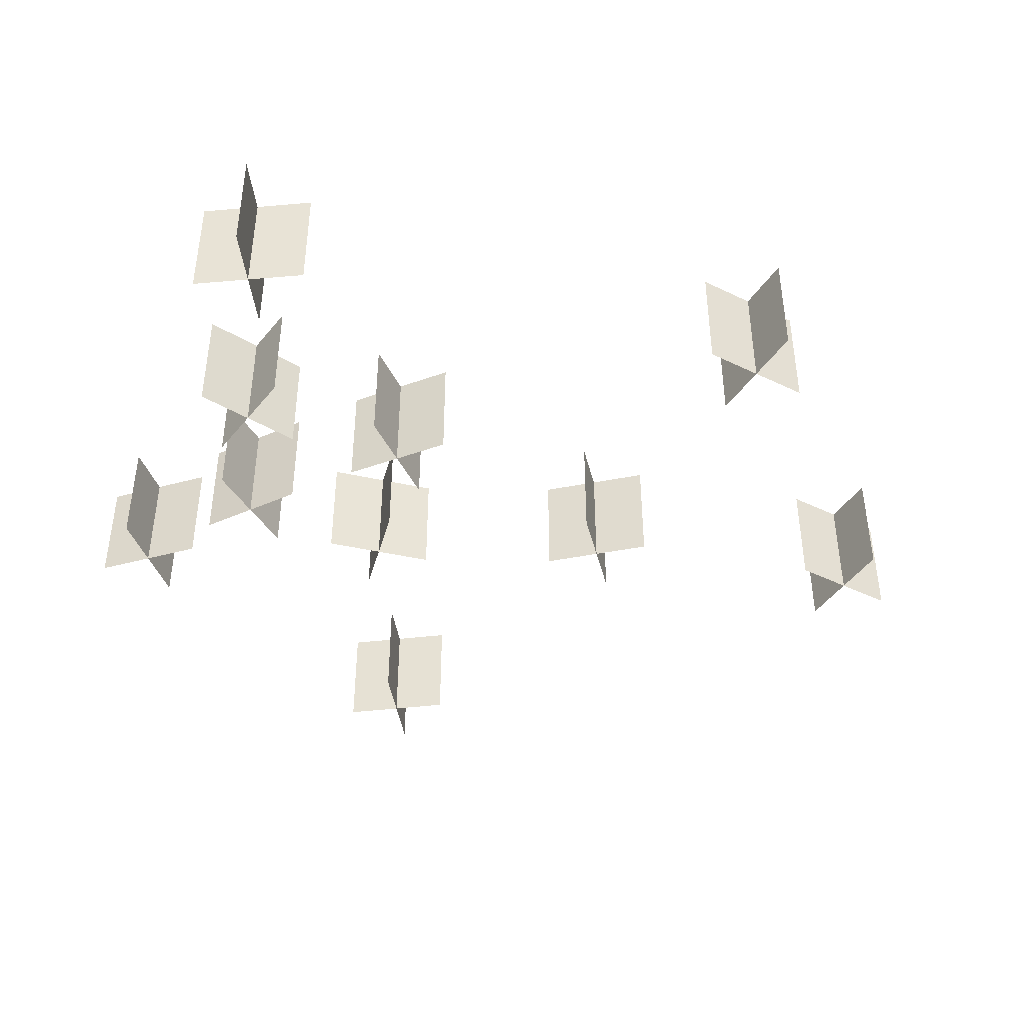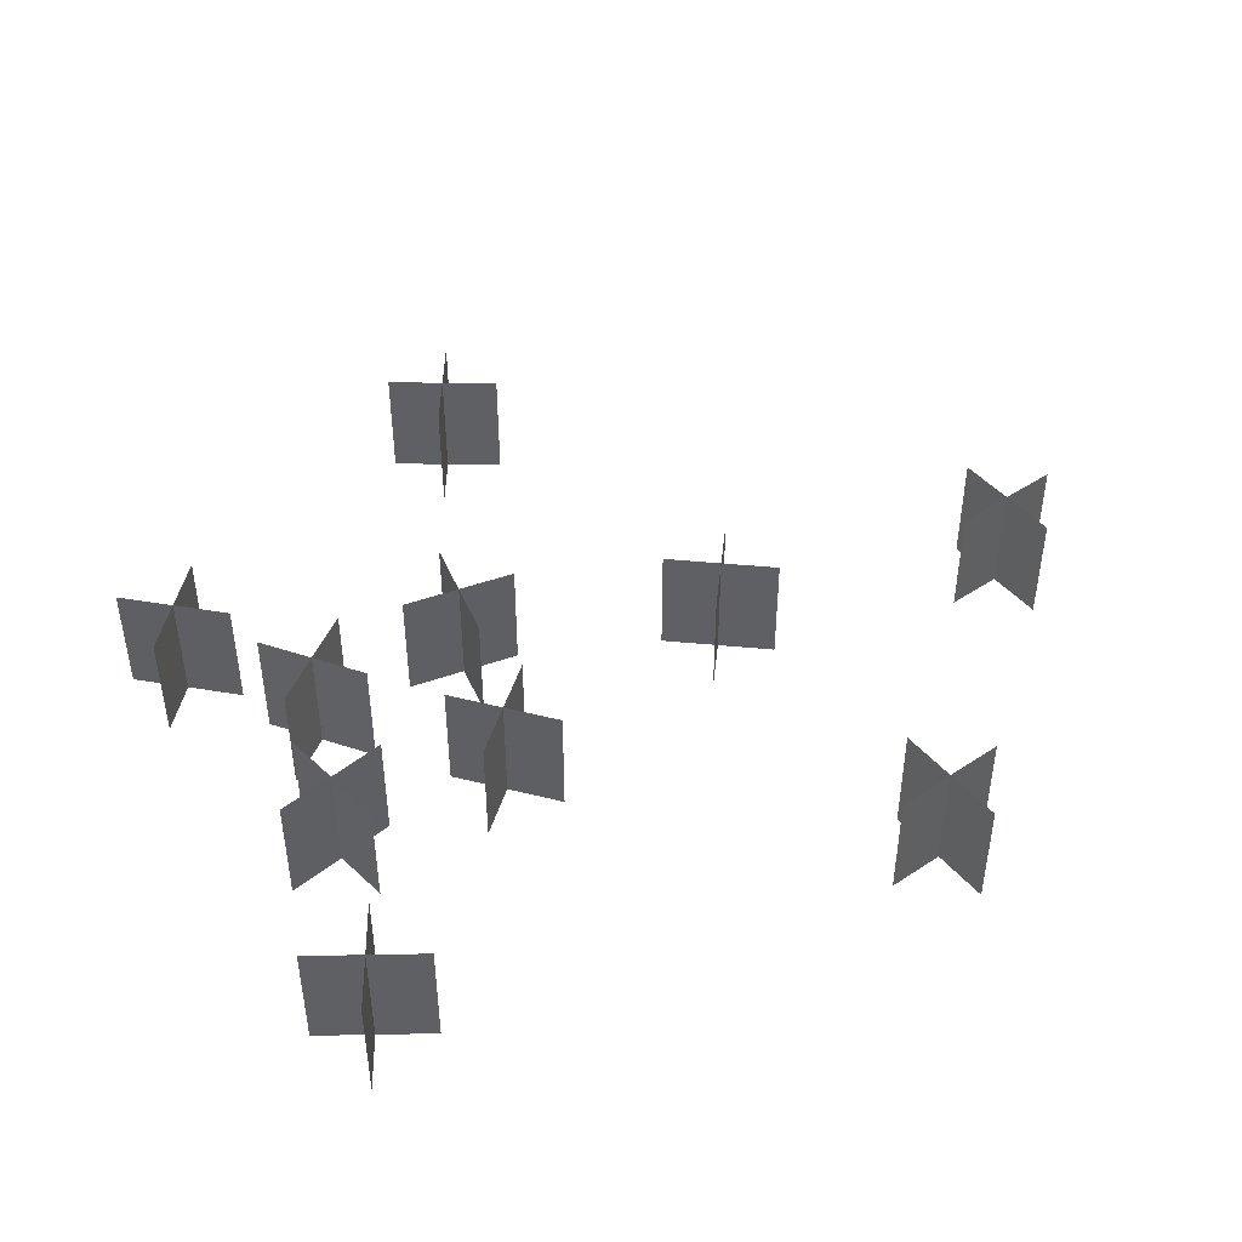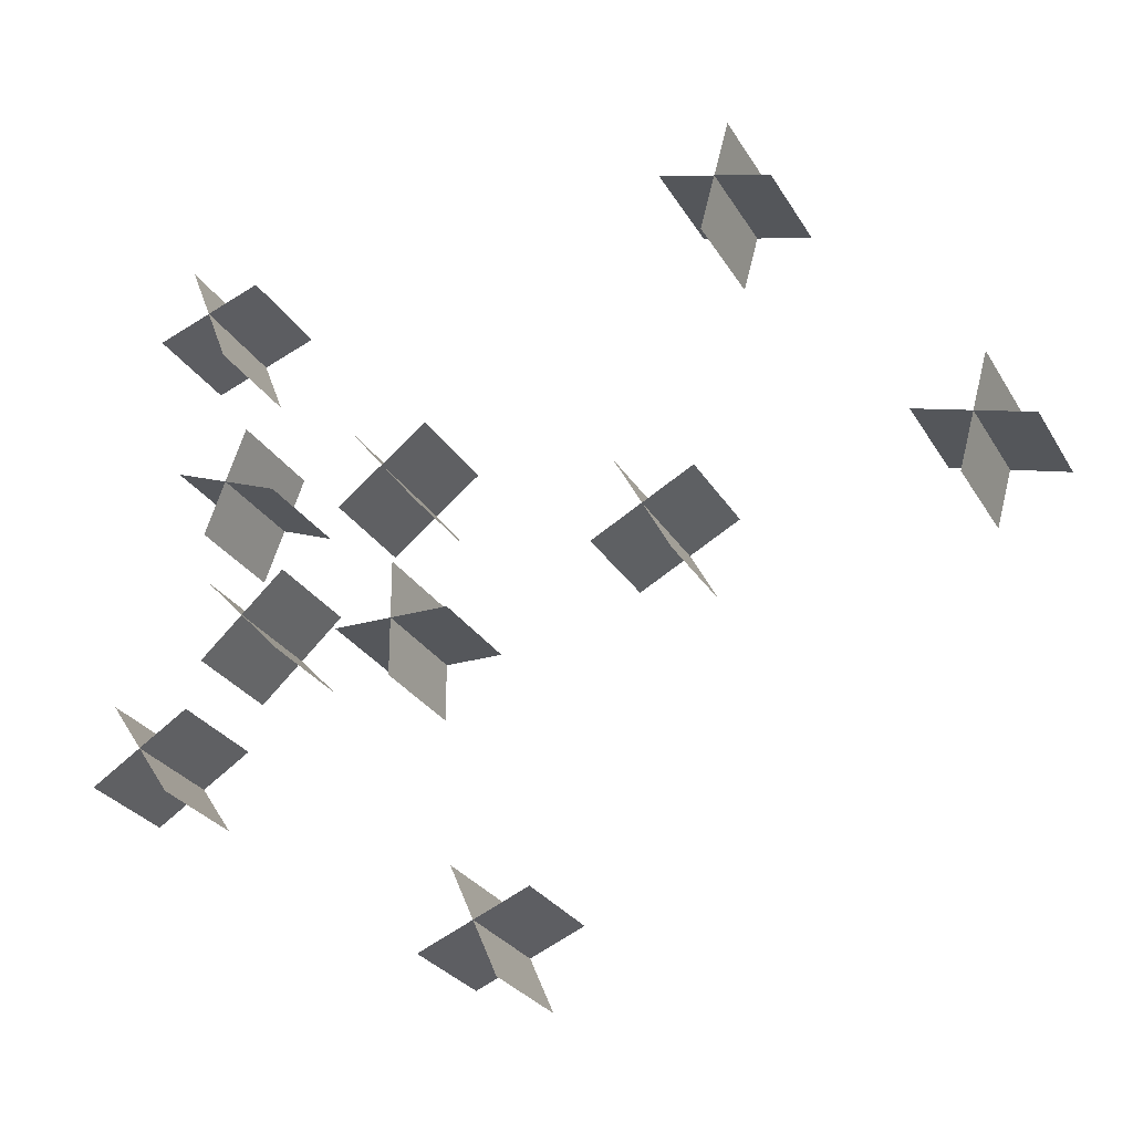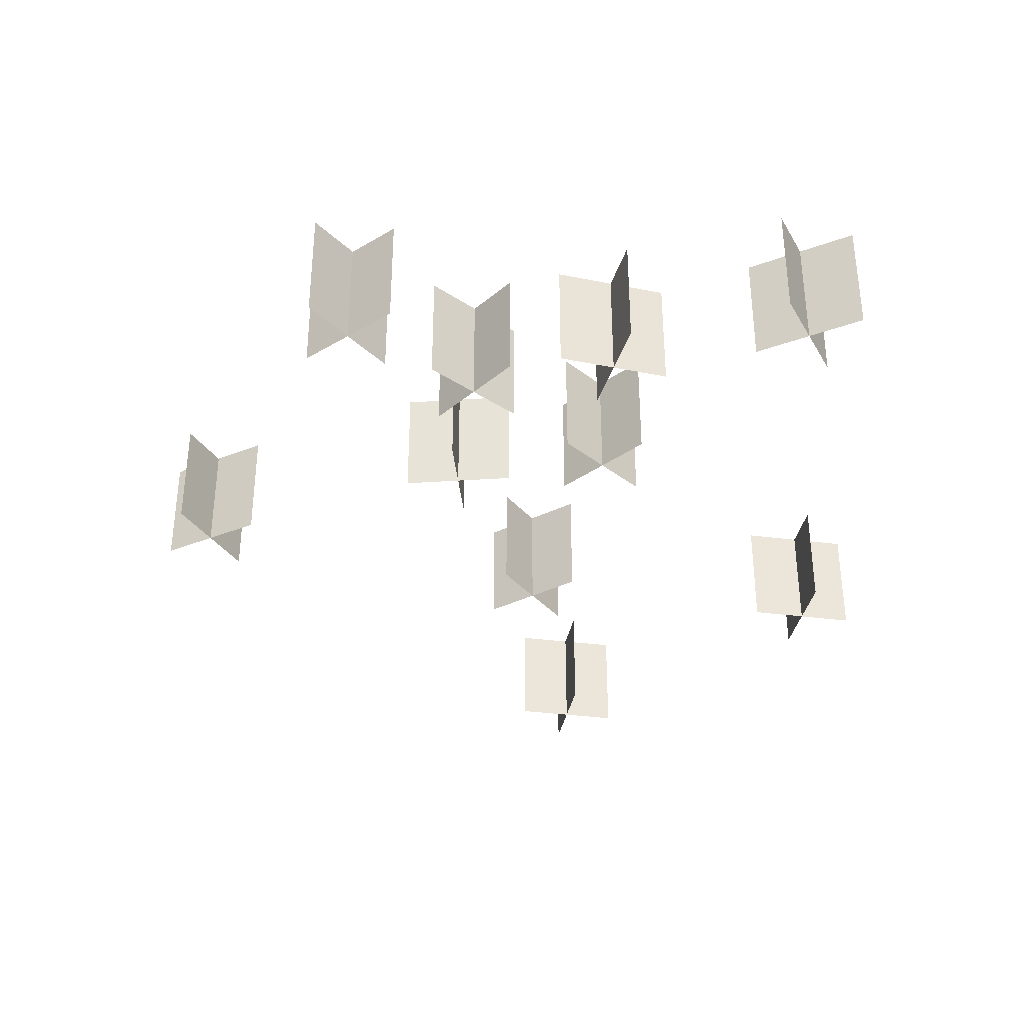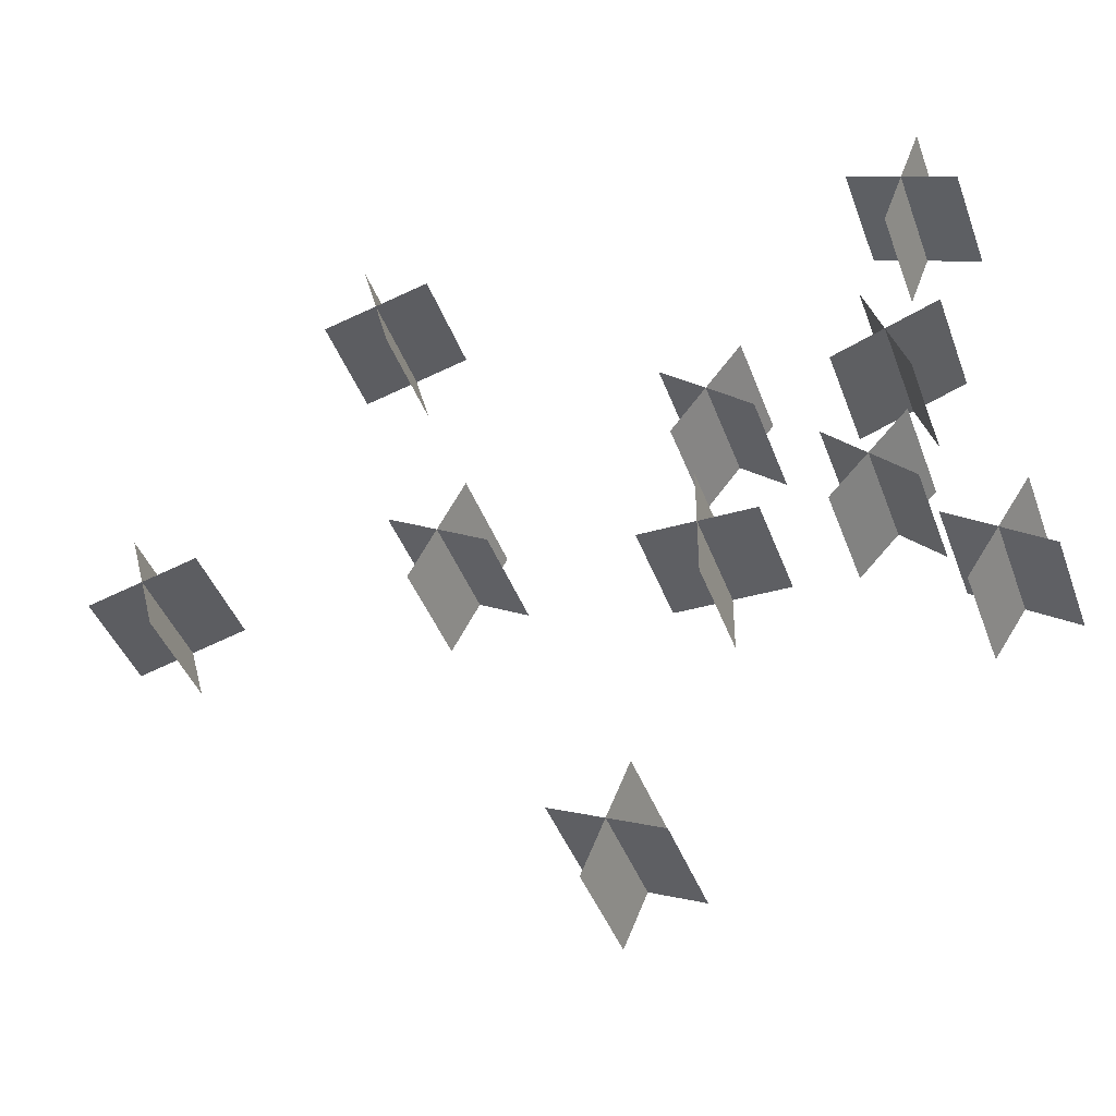
<metadata>
{"format":"obj","ext":"obj","renderer":"f3d","projection":"perspective","resolution":1024,"background":"white","views":[{"elev":-41.6,"azim":-15.2,"up":"+Y"},{"elev":45.1,"azim":-22.4,"up":"+Y"},{"elev":-26.8,"azim":24.3,"up":"+Z"},{"elev":-34.5,"azim":-84.9,"up":"+Y"},{"elev":-41.4,"azim":-160.9,"up":"+Z"}]}
</metadata>
<code>
o grass_2_Plane.002
v -1.746 0.003611 -2.66
v -0.5465 0.003611 -2.66
v -0.5465 1.204 -2.66
v -1.146 0.003611 -2.06
v -1.146 0.003611 -3.26
v -1.146 1.204 -3.26
v -3.248 0.00361 -2.713
v -2.374 0.00361 -1.891
v -3.248 1.204 -2.713
v -3.222 0.003611 -1.865
v -2.4 0.00361 -2.739
v -2.4 1.204 -2.739
v 0.02723 0.00361 -6.369
v -0.4492 0.00361 -5.268
v 0.02723 1.204 -6.369
v -0.7617 0.003611 -6.057
v 0.3397 0.00361 -5.58
v -0.7617 1.204 -6.057
v -4.012 0.00361 1.14
v -2.893 0.00361 1.574
v -4.012 1.204 1.14
v -3.67 0.00361 1.917
v -3.236 0.00361 0.798
v -3.236 1.204 0.798
v -4.386 0.003612 -3.868
v -3.384 0.003611 -3.207
v -4.386 1.204 -3.868
v -4.216 0.003611 -3.037
v -3.555 0.003612 -4.038
v -3.555 1.204 -4.038
v -3.314 0.003611 -1.303
v -2.895 0.00361 -0.1789
v -3.314 1.204 -1.303
v -3.667 0.003611 -0.5317
v -2.542 0.003611 -0.9507
v -2.542 1.204 -0.9507
v 1.179 0.003611 -1.467
v 1.755 0.003611 -2.52
v 1.755 1.204 -2.52
v 0.941 0.003611 -2.282
v 1.993 0.003611 -1.705
v 0.941 1.204 -2.282
v 2.44 0.003611 2.037
v 2.128 0.003611 0.8786
v 2.128 1.204 0.8786
v 1.705 0.003611 1.614
v 2.863 0.003611 1.301
v 2.863 1.204 1.301
v 4.819 0.003611 -1.188
v 4.506 0.003611 -2.346
v 4.506 1.204 -2.346
v 4.083 0.003611 -1.611
v 5.242 0.003611 -1.923
v 5.242 1.204 -1.923
v -0.8326 0.00361 -0.5809
v -1.769 0.003611 -1.332
v -1.769 1.204 -1.332
v -1.676 0.00361 -0.4882
v -0.9252 0.003611 -1.424
v -0.9252 1.204 -1.424
v -1.746 1.204 -2.66
v -1.146 1.204 -2.06
v -2.374 1.204 -1.891
v -3.222 1.204 -1.865
v -0.4492 1.204 -5.268
v 0.3397 1.204 -5.58
v -2.893 1.204 1.574
v -3.67 1.204 1.917
v -3.384 1.204 -3.207
v -4.216 1.204 -3.037
v -2.895 1.204 -0.1789
v -3.667 1.204 -0.5317
v 1.179 1.204 -1.467
v 1.993 1.204 -1.705
v 2.44 1.204 2.037
v 1.705 1.204 1.614
v 4.819 1.204 -1.188
v 4.083 1.204 -1.611
v -0.8326 1.204 -0.5809
v -1.676 1.204 -0.4882
f 1 2 3
f 4 5 6
f 7 8 9
f 10 11 12
f 13 14 15
f 16 17 18
f 19 20 21
f 22 23 24
f 25 26 27
f 28 29 30
f 31 32 33
f 34 35 36
f 37 38 39
f 40 41 42
f 43 44 45
f 46 47 48
f 49 50 51
f 52 53 54
f 55 56 57
f 58 59 60
f 61 1 3
f 62 4 6
f 8 63 9
f 64 10 12
f 14 65 15
f 17 66 18
f 20 67 21
f 68 22 24
f 26 69 27
f 70 28 30
f 32 71 33
f 72 34 36
f 73 37 39
f 41 74 42
f 75 43 45
f 76 46 48
f 77 49 51
f 78 52 54
f 79 55 57
f 80 58 60

</code>
